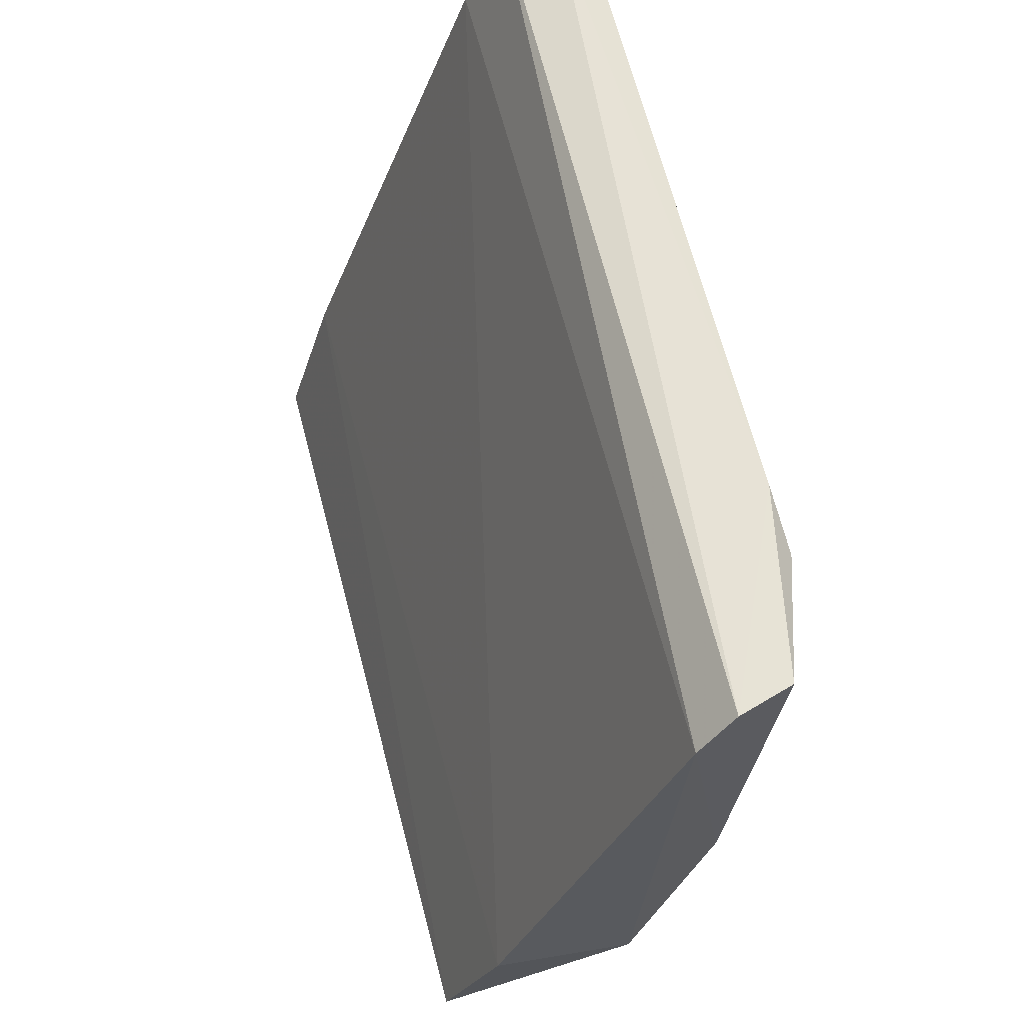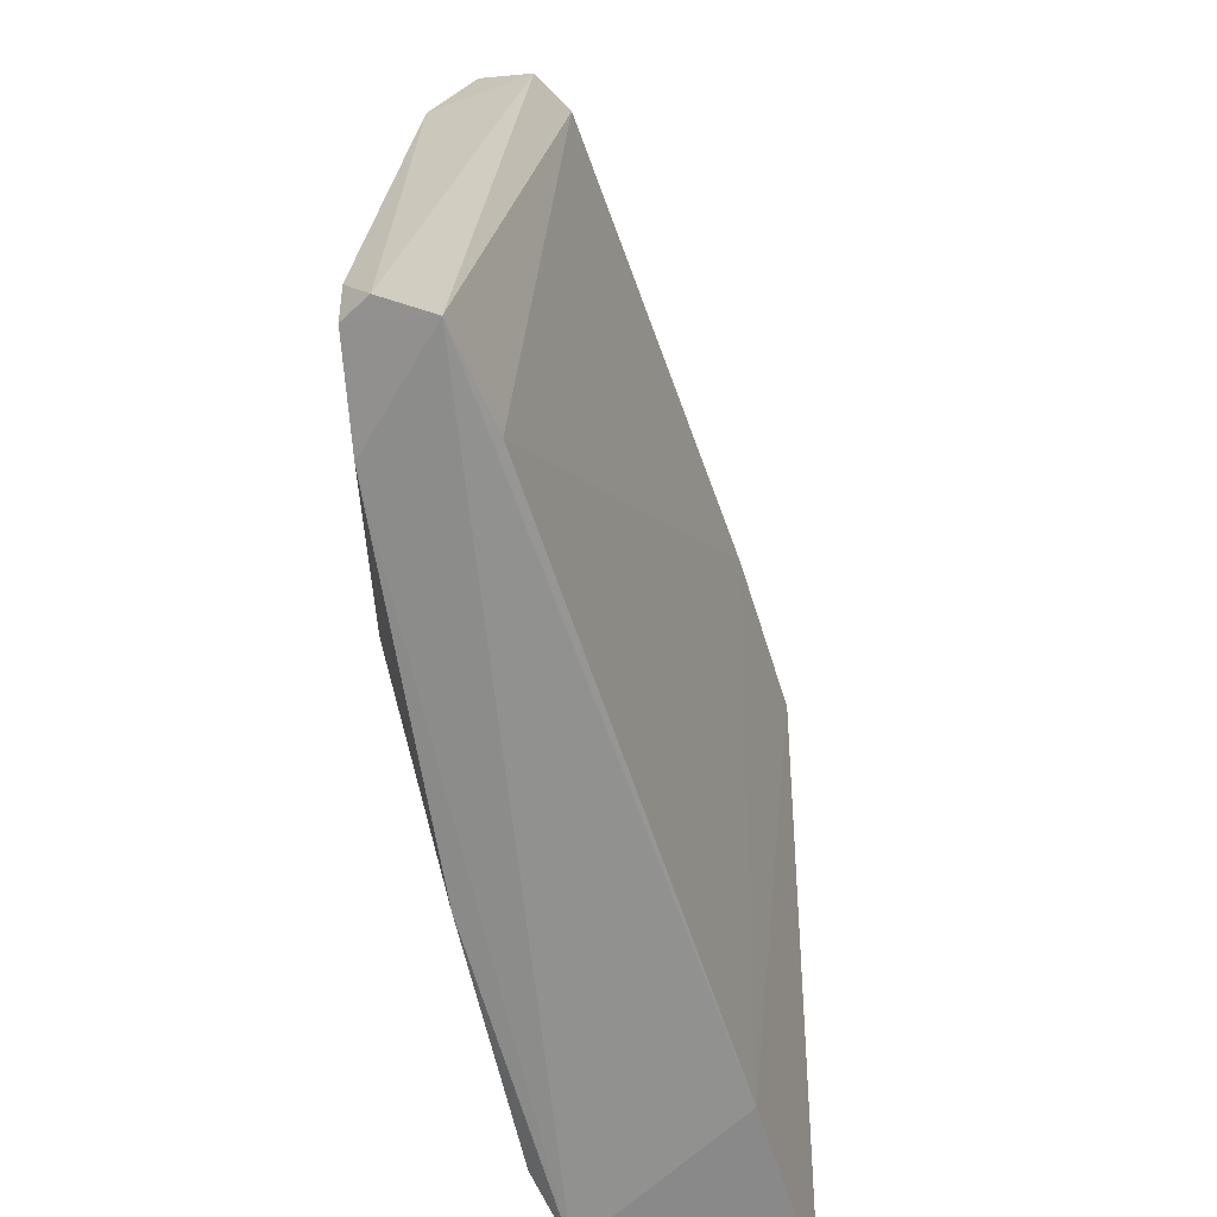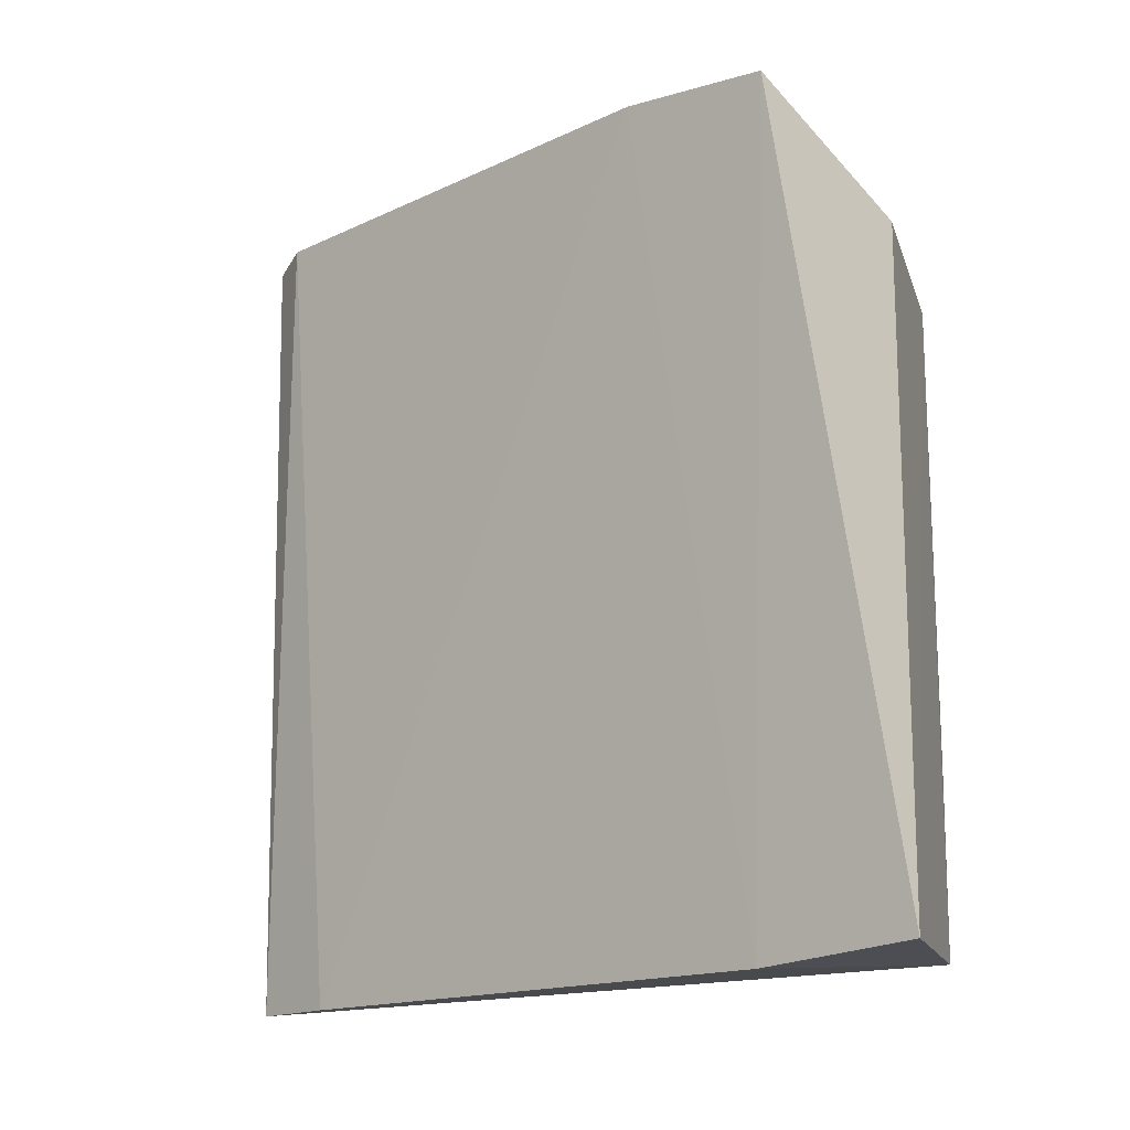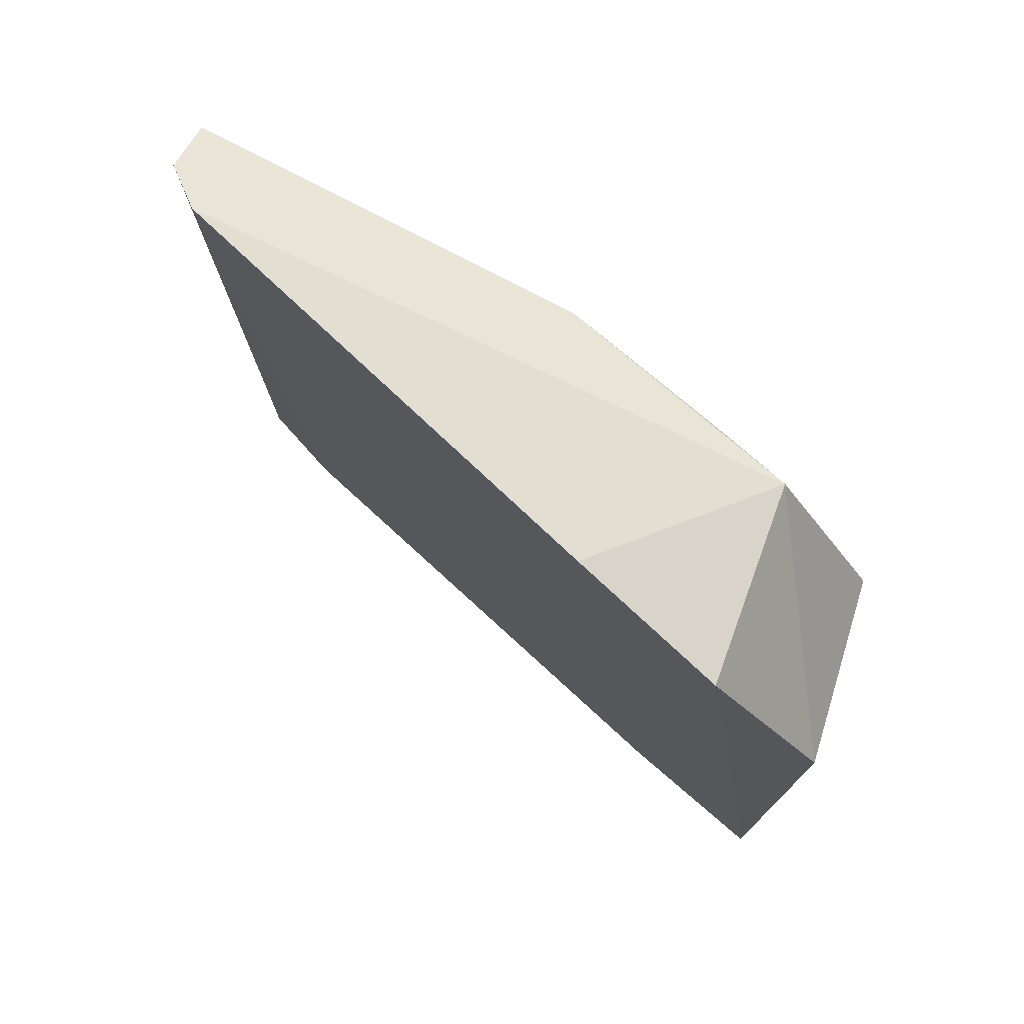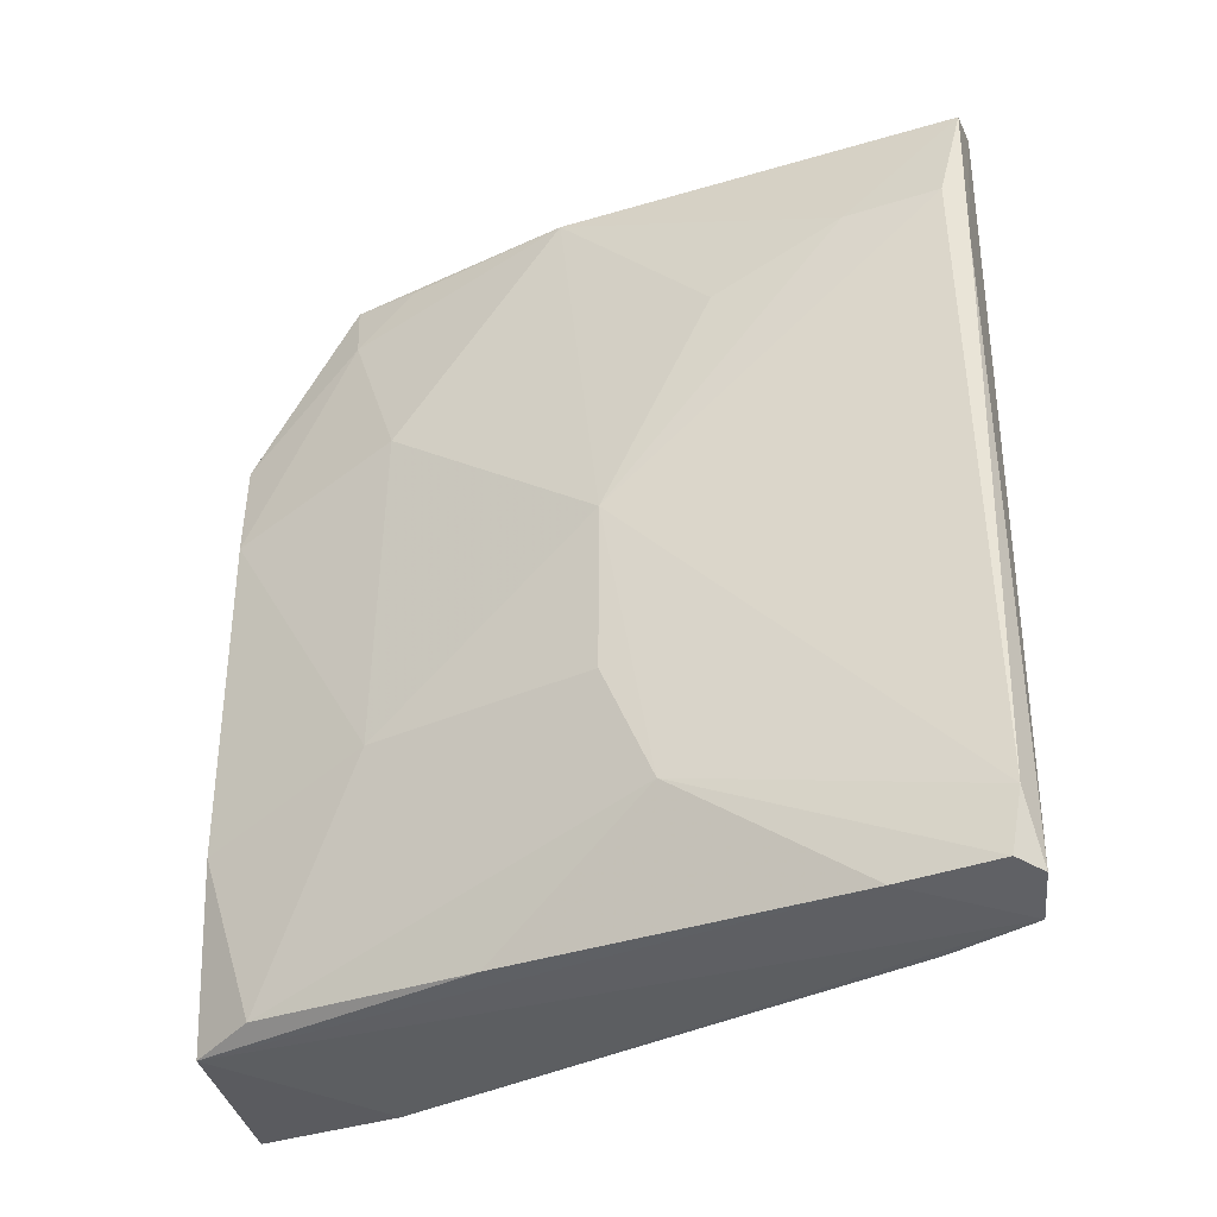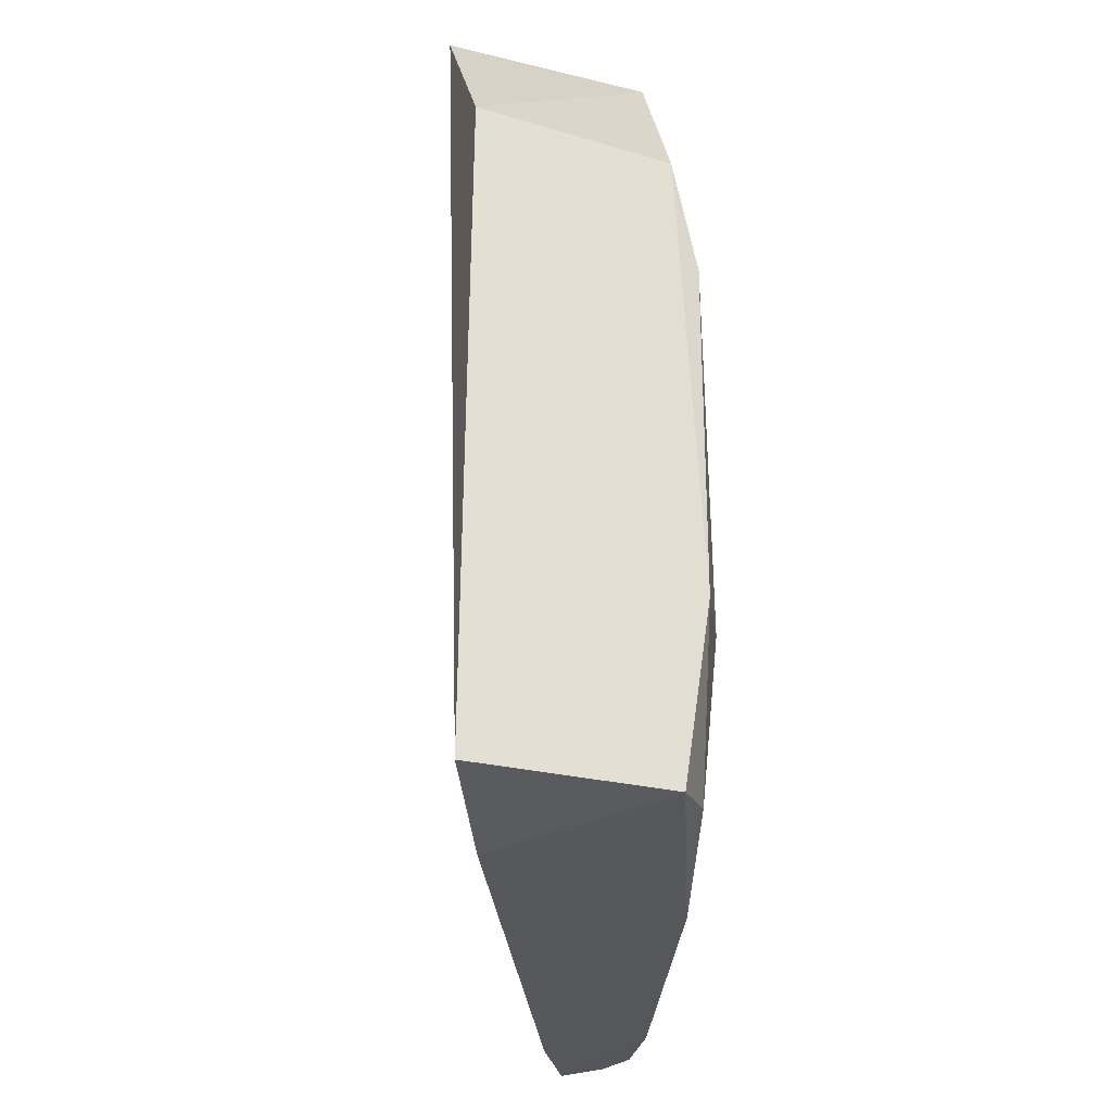
<metadata>
{"format":"obj","ext":"obj","renderer":"f3d","projection":"perspective","resolution":1024,"background":"white","views":[{"elev":63.1,"azim":165.8,"up":"+Z"},{"elev":21.9,"azim":1.7,"up":"+Z"},{"elev":-16.7,"azim":112.5,"up":"+Y"},{"elev":75.1,"azim":113.4,"up":"+Y"},{"elev":-33.7,"azim":-73.5,"up":"+Y"},{"elev":-29.2,"azim":166.3,"up":"+Y"}]}
</metadata>
<code>
v -0.05311 0.01496 0.06036
v -0.04544 -0.009568 0.03739
v -0.04547 0.01483 0.04086
v -0.05123 0.009244 0.03795
v -0.05573 -0.00924 0.05987
v -0.04559 0.009619 0.03734
v -0.05142 0.01454 0.0412
v -0.05239 -0.009846 0.05768
v -0.05212 -0.009134 0.0398
v -0.047 0.01537 0.04546
v -0.0556 0.01076 0.057
v -0.05357 -0.00983 0.06022
v -0.05112 -0.009542 0.038
v -0.05206 0.01522 0.05923
v -0.04697 -0.009924 0.04209
v -0.05565 0.009186 0.06037
v -0.05377 0.01421 0.0484
v -0.05569 0.002443 0.05018
v -0.05196 -0.004095 0.03816
v -0.05548 -0.009421 0.05697
v -0.05466 0.01446 0.0603
v -0.05503 -0.009403 0.06054
v -0.05368 0.007502 0.04346
v -0.05576 0.01093 0.05977
v -0.05538 0.009019 0.05323
v -0.05375 -0.002469 0.04323
v -0.05372 -0.00937 0.0466
v -0.05553 -0.005779 0.05159
v -0.05584 -0.007497 0.06021
v -0.05208 0.01255 0.04152
v -0.05201 0.005944 0.03823
v -0.05554 -0.00241 0.05013
v -0.05218 0.01427 0.04327
f 6 3 2
f 6 2 4
f 7 6 4
f 7 3 6
f 10 3 7
f 13 4 2
f 14 10 7
f 14 8 10
f 14 12 8
f 14 1 12
f 15 10 8
f 15 2 3
f 15 3 10
f 15 13 2
f 15 8 12
f 15 12 13
f 17 14 7
f 17 1 14
f 19 13 9
f 19 4 13
f 20 13 12
f 20 12 5
f 21 16 1
f 21 17 11
f 21 1 17
f 22 12 1
f 22 1 16
f 22 5 12
f 23 18 17
f 24 11 18
f 24 21 11
f 24 16 21
f 25 18 11
f 25 11 17
f 25 17 18
f 26 19 9
f 26 18 23
f 27 9 13
f 27 13 20
f 28 20 5
f 28 27 20
f 28 9 27
f 29 22 16
f 29 5 22
f 29 16 24
f 29 24 18
f 29 28 5
f 29 18 28
f 30 23 17
f 30 7 4
f 31 4 19
f 31 26 23
f 31 19 26
f 31 30 4
f 31 23 30
f 32 28 18
f 32 18 26
f 32 26 9
f 32 9 28
f 33 30 17
f 33 17 7
f 33 7 30

</code>
